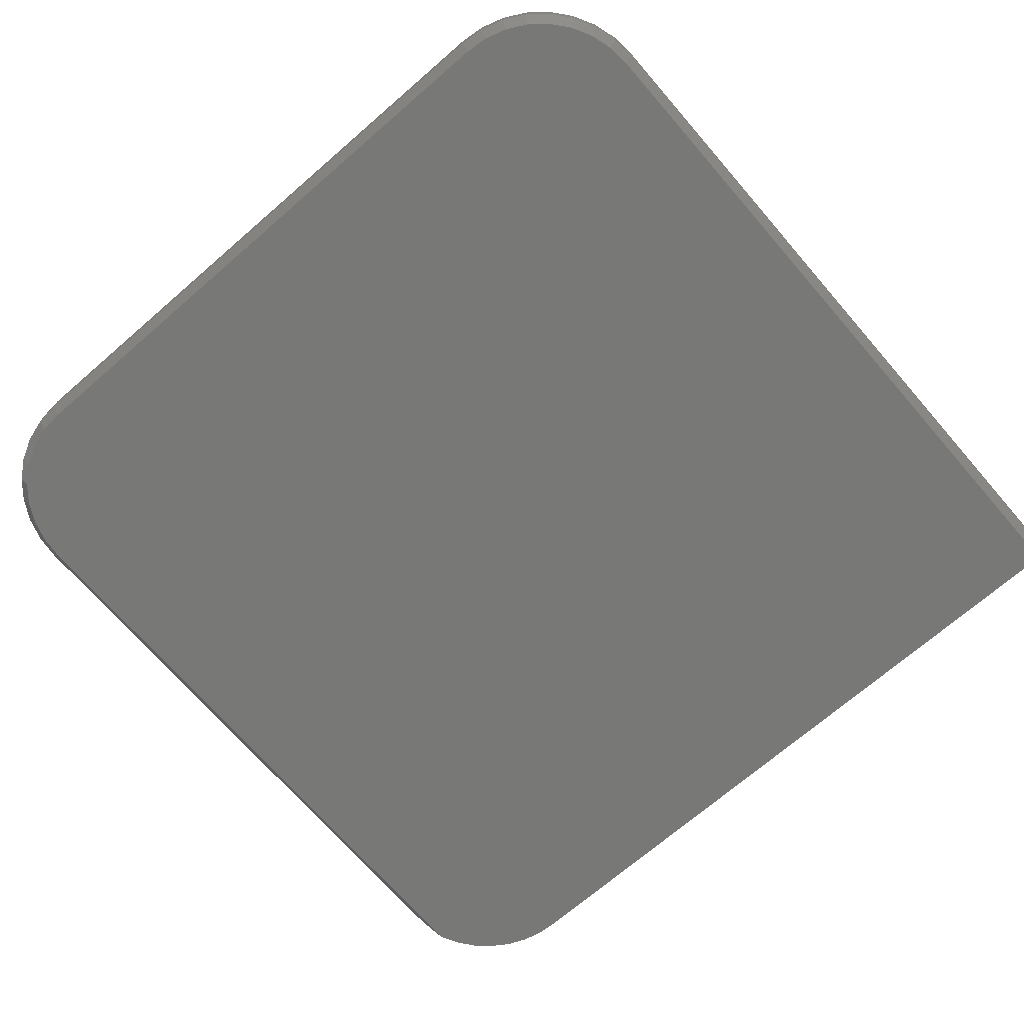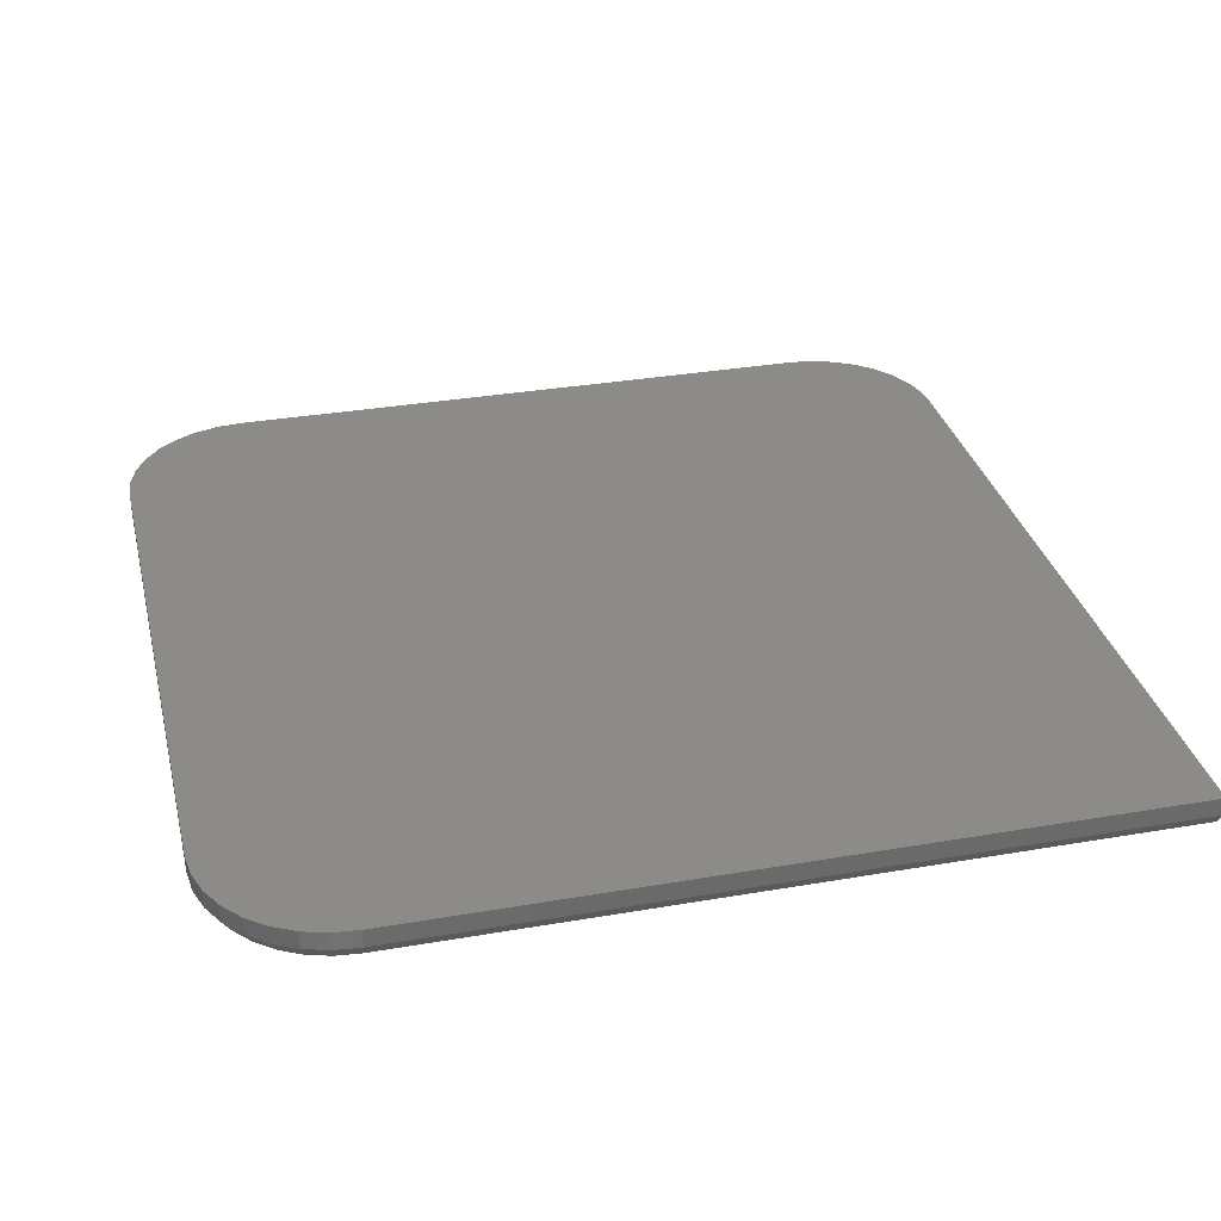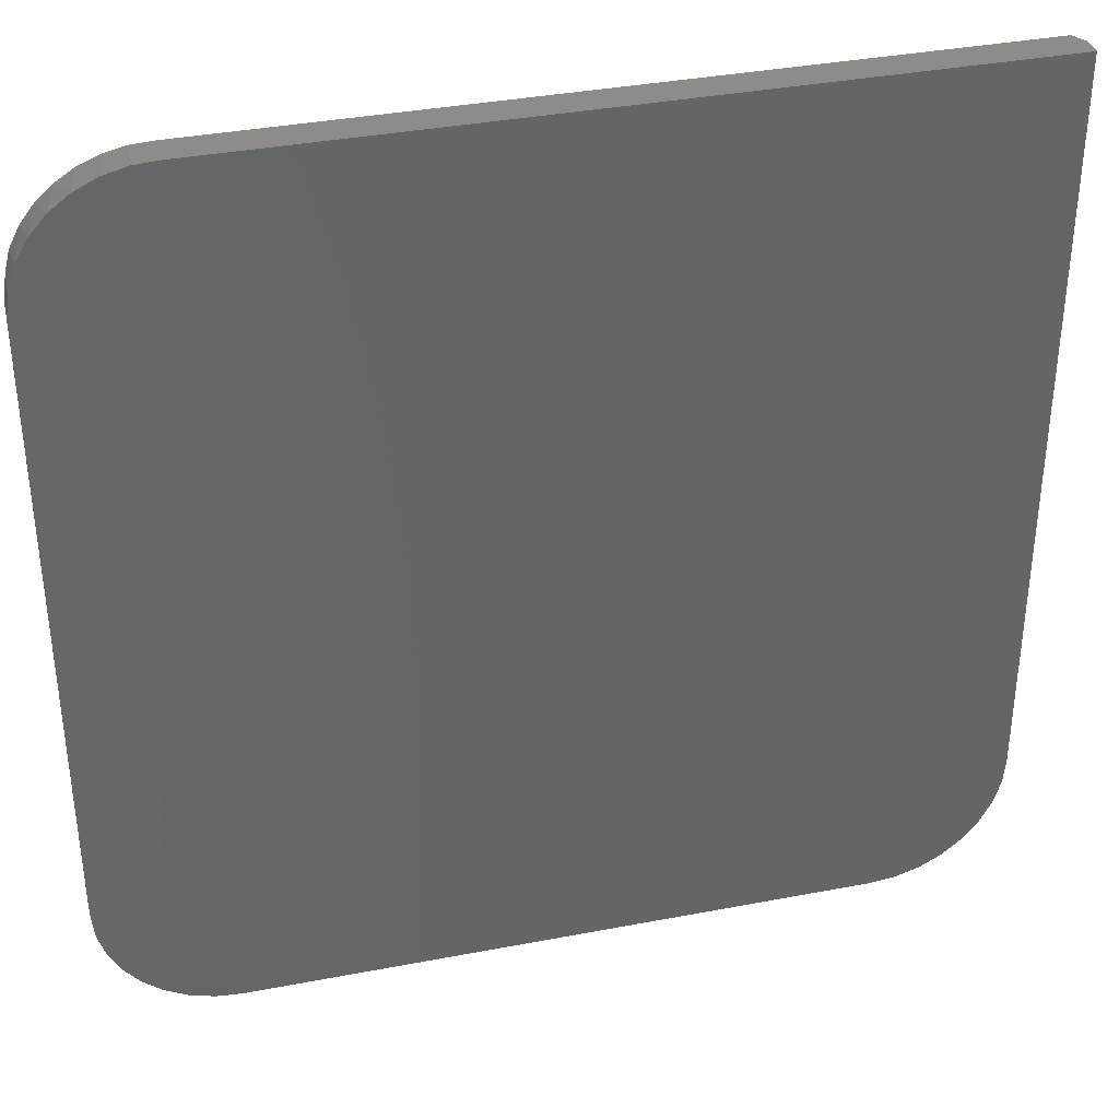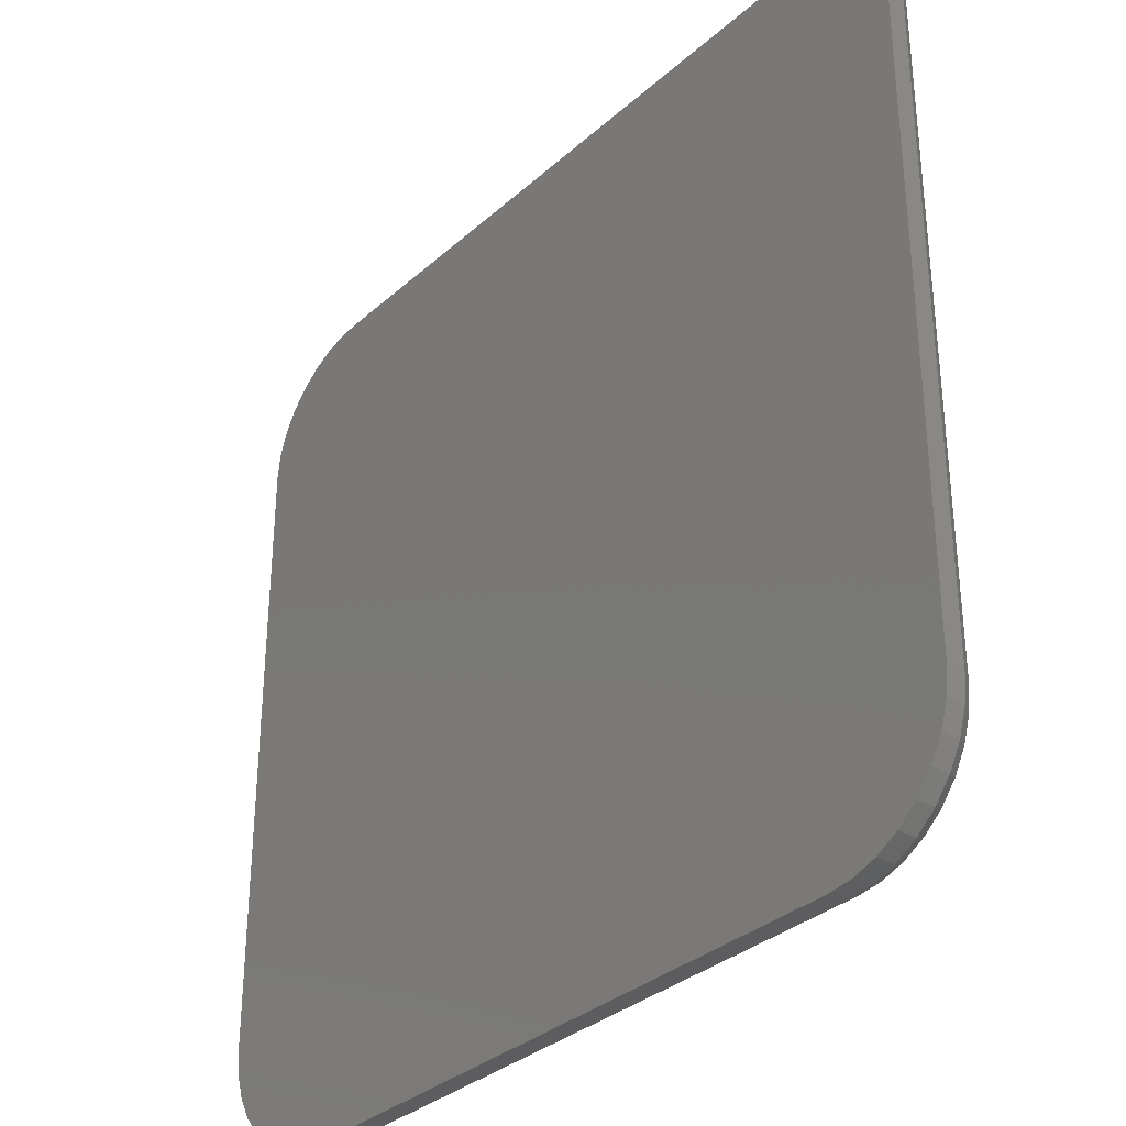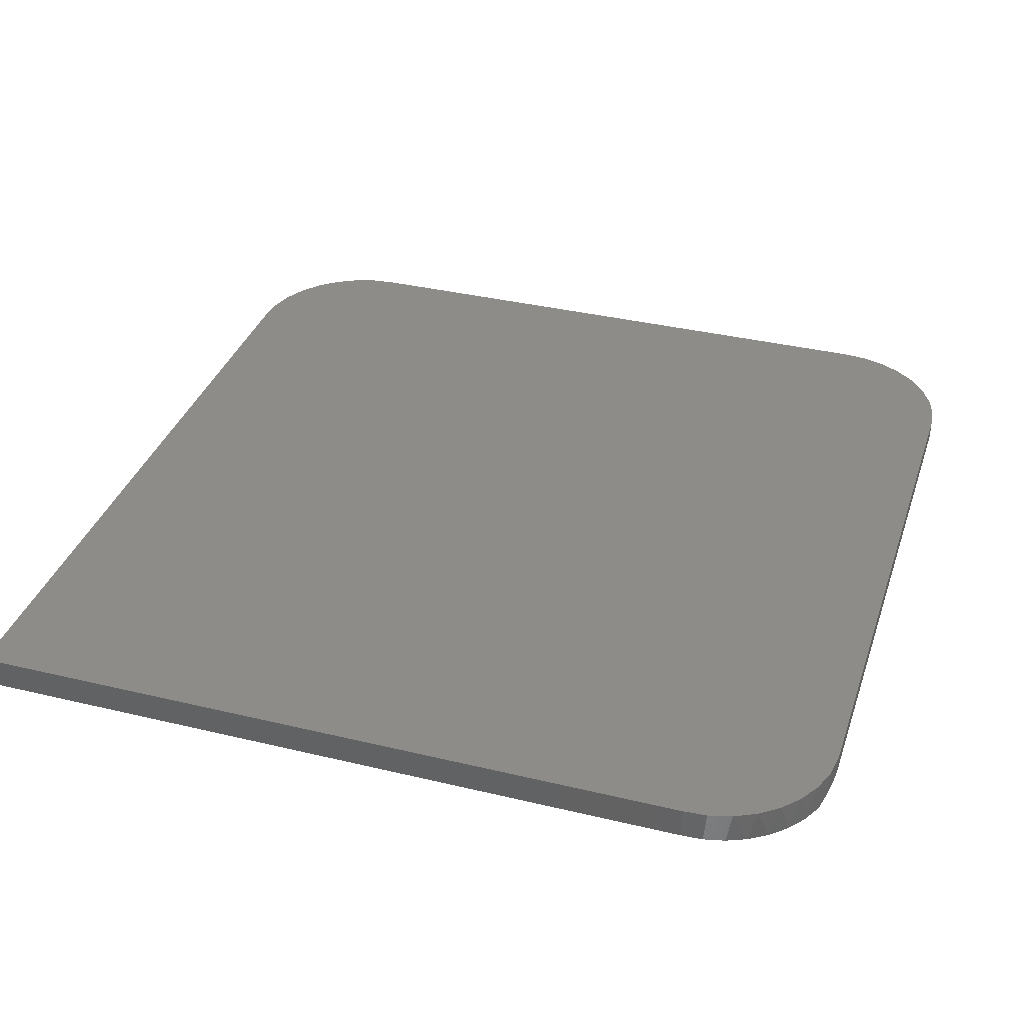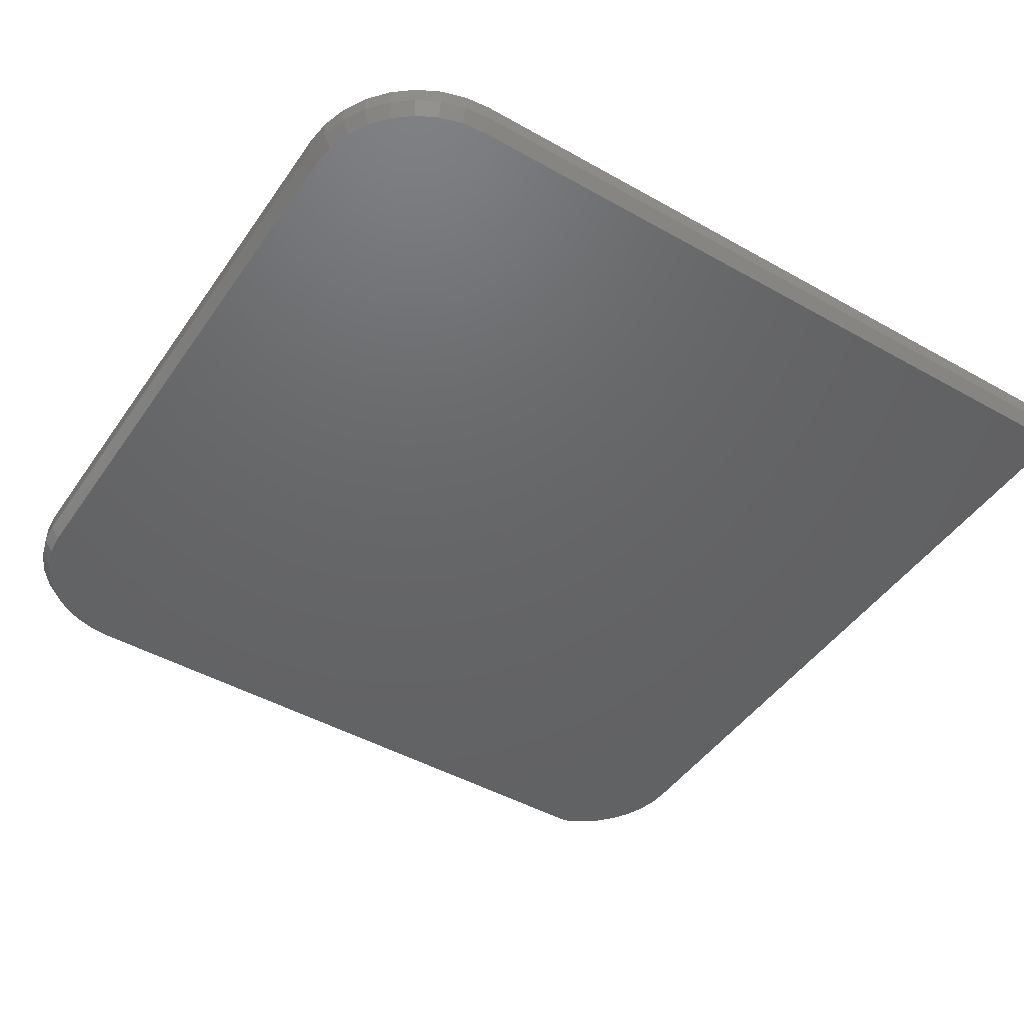
<metadata>
{"format":"stl","ext":"stl","renderer":"f3d","projection":"perspective","resolution":1024,"background":"white","views":[{"elev":-70.5,"azim":40.9,"up":"+Z"},{"elev":32.6,"azim":76.5,"up":"+Z"},{"elev":36.6,"azim":-14.0,"up":"+Y"},{"elev":-33.0,"azim":50.4,"up":"+Y"},{"elev":35.7,"azim":-162.4,"up":"+Z"},{"elev":-46.3,"azim":57.2,"up":"+Z"}]}
</metadata>
<code>
# stl→obj: 78 verts, 152 faces
v 0.569 -0.7405 0
v 0.5289 -0.7445 0
v -0.5289 -0.7445 0
v 0.7344 0.7399 0
v 0.7344 -0.5391 0
v -0.7344 -0.5391 0
v -0.7344 0.6072 0
v -0.7174 0.6403 0
v -0.695 0.6699 0
v -0.6677 0.6952 0
v -0.6365 0.7153 0
v -0.6023 0.7297 0
v -0.5661 0.738 0
v -0.5289 0.7399 0
v -0.569 -0.7405 0
v -0.6076 -0.7289 0
v 0.6076 -0.7289 0
v -0.6431 -0.7099 0
v 0.6431 -0.7099 0
v -0.6742 -0.6843 0
v 0.6742 -0.6843 0
v -0.6998 -0.6532 0
v 0.6998 -0.6532 0
v -0.7187 -0.6177 0
v 0.7187 -0.6177 0
v -0.7304 -0.5791 0
v 0.7304 -0.5791 0
v -0.75 0.5346 0.05469
v -0.75 0.5346 0.02344
v -0.75 -0.5391 0.05469
v -0.75 -0.5391 0.02344
v -0.7308 0.6156 0.05469
v -0.7097 0.6517 0.05469
v -0.682 0.683 0.05469
v -0.6487 0.7083 0.05469
v -0.6111 0.7267 0.05469
v -0.5707 0.7373 0.05469
v -0.7444 0.5761 0.05469
v -0.7427 0.5827 0.01246
v -0.7457 0.5699 0.01702
v -0.748 0.5568 0.02046
v -0.5289 0.7399 0.05469
v 0.75 0.7399 0.05469
v 0.75 0.7399 0.02344
v 0.75 -0.5391 0.05469
v 0.75 -0.5391 0.02344
v 0.7458 -0.5822 0.02344
v 0.7458 -0.5822 0.05469
v 0.7332 -0.6237 0.02344
v 0.7332 -0.6237 0.05469
v 0.7127 -0.6619 0.02344
v 0.7127 -0.6619 0.05469
v 0.6853 -0.6954 0.02344
v 0.6853 -0.6954 0.05469
v 0.6518 -0.7229 0.02344
v 0.6518 -0.7229 0.05469
v 0.6135 -0.7433 0.02344
v 0.6135 -0.7433 0.05469
v 0.5721 -0.7559 0.02344
v 0.5721 -0.7559 0.05469
v 0.5289 -0.7601 0.02344
v 0.5289 -0.7601 0.05469
v -0.5289 -0.7601 0.05469
v -0.5289 -0.7601 0.02344
v -0.5721 -0.7559 0.02344
v -0.5721 -0.7559 0.05469
v -0.6135 -0.7433 0.02344
v -0.6135 -0.7433 0.05469
v -0.6518 -0.7229 0.02344
v -0.6518 -0.7229 0.05469
v -0.6853 -0.6954 0.02344
v -0.6853 -0.6954 0.05469
v -0.7127 -0.6619 0.02344
v -0.7127 -0.6619 0.05469
v -0.7332 -0.6237 0.02344
v -0.7332 -0.6237 0.05469
v -0.7458 -0.5822 0.02344
v -0.7458 -0.5822 0.05469
f 1 2 3
f 4 5 6
f 4 6 7
f 4 7 8
f 4 8 9
f 4 9 10
f 4 10 11
f 4 11 12
f 4 12 13
f 4 13 14
f 3 15 1
f 1 15 16
f 1 16 17
f 17 16 18
f 17 18 19
f 19 18 20
f 19 20 21
f 21 20 22
f 21 22 23
f 23 22 24
f 23 24 25
f 25 24 26
f 25 26 27
f 27 26 6
f 27 6 5
f 28 29 30
f 30 29 31
f 7 32 8
f 32 33 8
f 9 8 33
f 33 34 9
f 10 9 34
f 34 35 10
f 10 35 11
f 11 35 36
f 11 36 12
f 12 36 37
f 38 32 7
f 38 7 39
f 38 39 40
f 38 40 41
f 38 41 29
f 38 29 28
f 42 14 37
f 37 14 13
f 37 13 12
f 14 42 4
f 4 42 43
f 4 43 44
f 45 46 43
f 43 46 44
f 46 45 47
f 47 45 48
f 47 48 49
f 49 48 50
f 49 50 51
f 51 50 52
f 51 52 53
f 53 52 54
f 53 54 55
f 55 54 56
f 55 56 57
f 57 56 58
f 57 58 59
f 59 58 60
f 59 60 61
f 61 60 62
f 63 64 62
f 62 64 61
f 64 63 65
f 65 63 66
f 65 66 67
f 67 66 68
f 67 68 69
f 69 68 70
f 69 70 71
f 71 70 72
f 71 72 73
f 73 72 74
f 73 74 75
f 75 74 76
f 75 76 77
f 77 76 78
f 77 78 31
f 31 78 30
f 29 41 40
f 29 40 39
f 29 39 7
f 29 7 6
f 29 6 31
f 46 5 44
f 44 5 4
f 5 46 27
f 27 46 47
f 27 47 25
f 25 47 49
f 25 49 23
f 23 49 51
f 23 51 21
f 21 51 53
f 21 53 19
f 19 53 55
f 19 55 17
f 17 55 57
f 17 57 1
f 1 57 59
f 1 59 2
f 2 59 61
f 64 3 61
f 61 3 2
f 3 64 15
f 15 64 65
f 15 65 16
f 16 65 67
f 16 67 18
f 18 67 69
f 18 69 20
f 20 69 71
f 20 71 22
f 22 71 73
f 22 73 24
f 24 73 75
f 24 75 26
f 26 75 77
f 26 77 6
f 6 77 31
f 63 62 60
f 43 42 37
f 43 37 36
f 43 36 35
f 43 35 34
f 43 34 33
f 43 33 32
f 43 32 38
f 43 38 28
f 43 28 30
f 43 30 45
f 45 30 48
f 48 30 78
f 48 78 50
f 50 78 76
f 50 76 52
f 52 76 74
f 52 74 54
f 54 74 72
f 54 72 56
f 56 72 70
f 56 70 58
f 58 70 68
f 58 68 60
f 60 68 66
f 60 66 63

</code>
